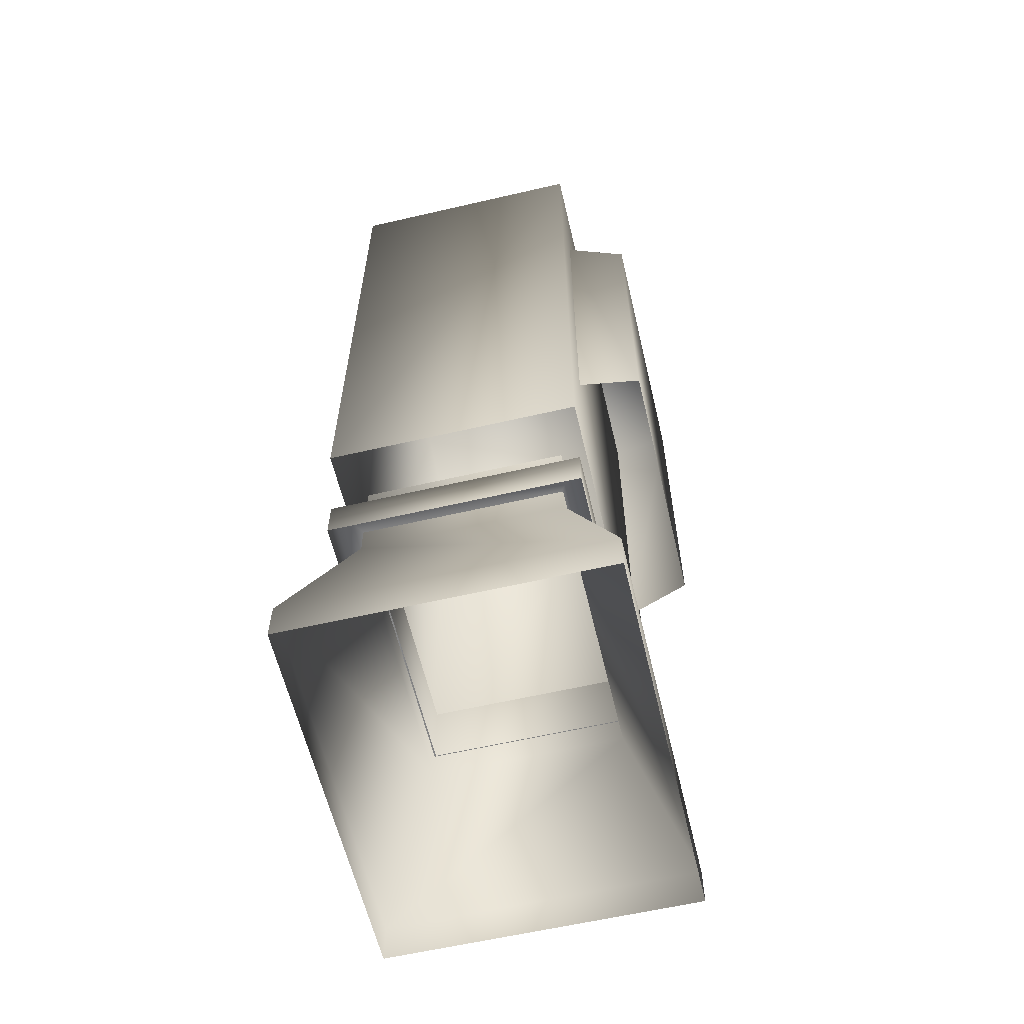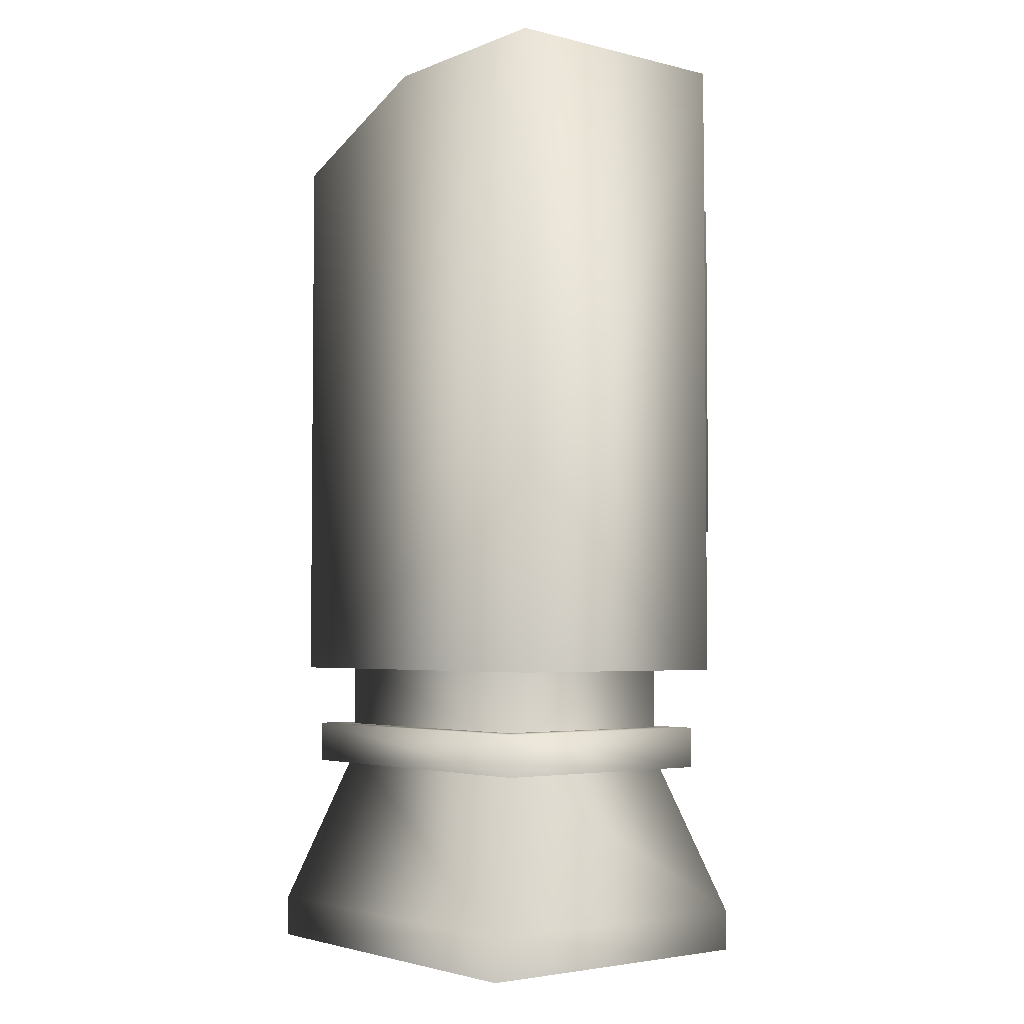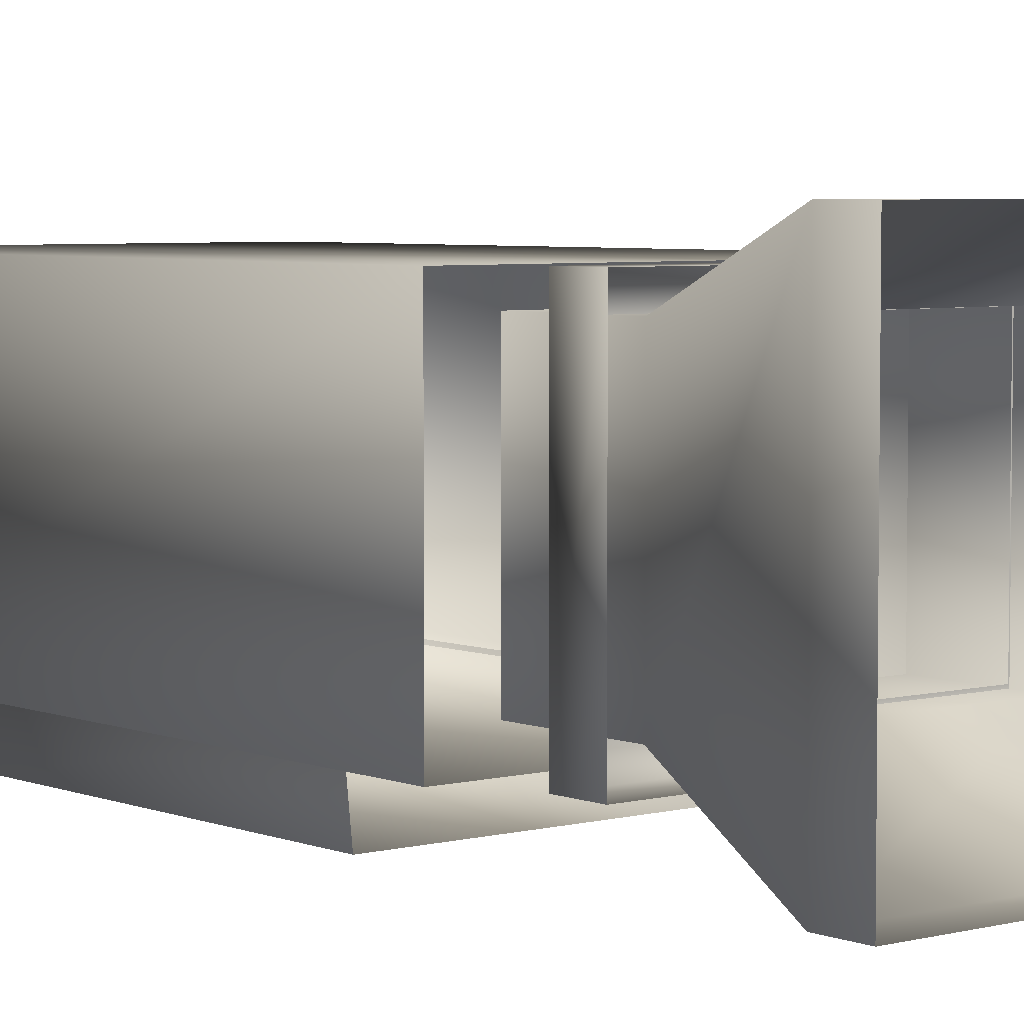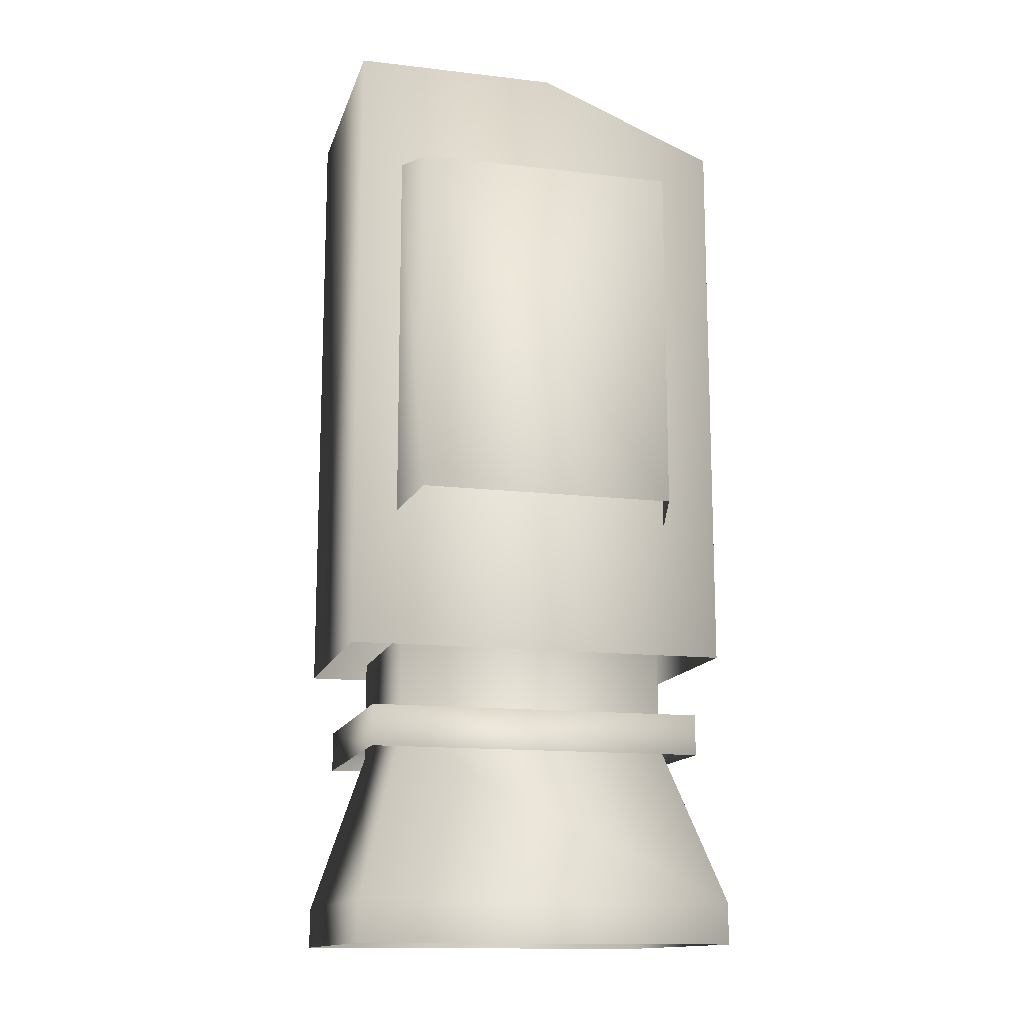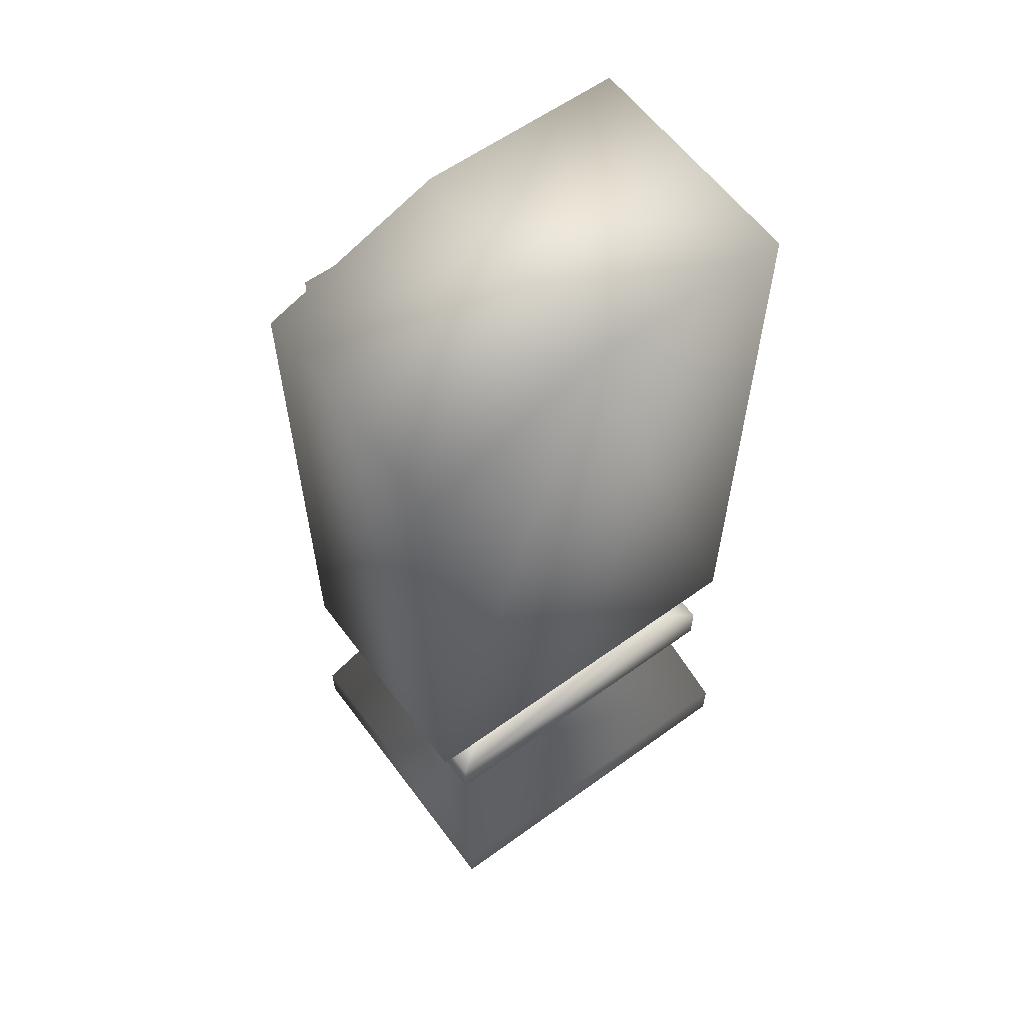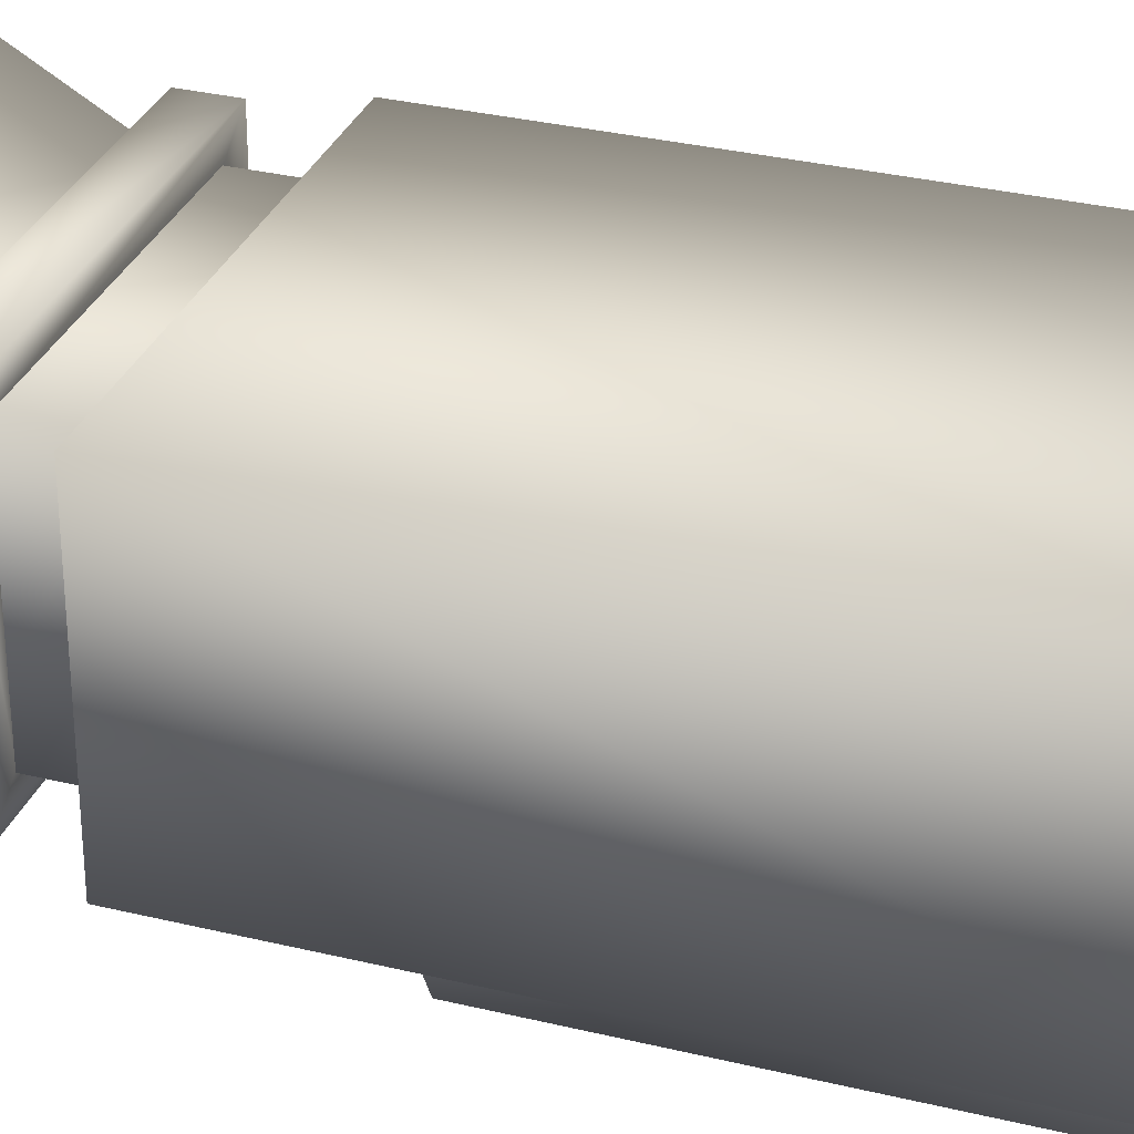
<metadata>
{"format":"obj","ext":"obj","renderer":"f3d","projection":"perspective","resolution":1024,"background":"white","views":[{"elev":-60.6,"azim":103.3,"up":"+Y"},{"elev":-3.8,"azim":51.6,"up":"+Y"},{"elev":4.9,"azim":-39.3,"up":"+Z"},{"elev":-14.0,"azim":165.4,"up":"+Y"},{"elev":59.9,"azim":-36.5,"up":"+Y"},{"elev":31.4,"azim":109.1,"up":"+Z"}]}
</metadata>
<code>
g febg_mothership_001_object_05
v -0.3064 1.987 -0.4188
v -0.3451 2.024 -0.26
v -0.3451 1.072 -0.26
v -0.3064 1.103 -0.4188
v 0.3361 1.987 -0.4188
v 0.3354 1.104 -0.4188
v 0.375 2.024 -0.26
v -0.3451 2.024 -0.26
v 0.375 2.024 -0.26
v 0.3744 1.072 -0.26
v -0.4818 0.7306 0.34
v -0.4818 2.132 -0.2684
v -0.4818 2.132 0.34
v -0.4818 0.7306 -0.2684
v -0.03078 2.315 -0.2684
v 0.4818 0.7306 -0.2684
v 0.4818 2.314 -0.2684
v 0.4818 0.7306 0.3408
v 0.4818 2.314 0.34
v 0.4818 2.314 0.34
v -0.03432 2.315 0.34
v -0.4818 2.132 -0.2684
v -0.4818 2.132 0.34
v -0.3395 0.5034 0.2845
v -0.3395 0.763 -0.2057
v -0.3395 0.763 0.2845
v -0.3395 0.5034 -0.2057
v 0.3442 0.763 -0.2057
v 0.3442 0.5034 -0.2057
v -0.4646 0.1015 0.4188
v -0.4647 0.1015 -0.3463
v 0.4646 0.1015 -0.3464
v 0.4646 -9.537e-07 -0.3464
v -0.4647 -9.537e-07 -0.3463
v -0.4646 -9.537e-07 0.4188
v -0.3395 0.763 0.2845
v 0.3442 0.763 0.2845
v 0.3442 0.5034 0.2845
v -0.3395 0.5034 0.2845
v 0.4647 0.1015 0.4186
v -0.4646 0.1015 0.4188
v -0.4646 -9.537e-07 0.4188
v 0.4647 -9.537e-07 0.4186
v 0.3442 0.5034 -0.2057
v 0.3442 0.763 0.2845
v 0.3442 0.763 -0.2057
v 0.3442 0.5034 0.2845
v 0.4646 0.1015 -0.3464
v 0.4647 0.1015 0.4186
v 0.4647 -9.537e-07 0.4186
v 0.4646 -9.537e-07 -0.3464
v 0.4245 0.5782 -0.2636
v -0.4198 0.4756 -0.2636
v 0.4245 0.4756 -0.2636
v -0.4198 0.5782 -0.2636
v -0.4198 0.4756 0.3418
v -0.4198 0.5782 0.3418
v -0.3377 0.5782 0.2807
v -0.3377 0.5782 -0.1998
v 0.3419 0.5782 -0.1998
v -0.4198 0.5782 0.3418
v 0.4245 0.4756 0.3418
v -0.4198 0.4756 0.3418
v 0.4245 0.5782 0.3418
v 0.4245 0.4756 -0.2636
v 0.4245 0.5782 -0.2636
v 0.3419 0.5782 -0.1998
v 0.3419 0.5782 0.2807
v -0.3377 0.5782 0.2807
v 0.4818 0.7306 0.3408
v -0.03432 2.315 0.34
v 0.4818 2.314 0.34
v -0.4818 0.7306 0.34
v -0.4818 2.132 0.34
g febg_mothership_001_object_05_0
f 3 2 1
f 4 3 1
f 4 1 5
f 6 4 5
f 5 1 7
f 1 8 7
f 5 9 6
f 9 10 6
f 13 12 11
f 12 14 11
f 12 15 14
f 14 15 16
f 15 17 16
f 18 16 17
f 19 18 17
f 20 17 15
f 21 20 15
f 15 22 21
f 22 23 21
f 26 25 24
f 25 27 24
f 27 25 28
f 29 27 28
f 24 27 30
f 31 27 29
f 27 31 30
f 32 31 29
f 32 33 31
f 33 34 31
f 31 34 30
f 34 35 30
f 38 37 36
f 39 38 36
f 40 38 39
f 41 40 39
f 41 42 40
f 42 43 40
f 46 45 44
f 45 47 44
f 44 47 48
f 47 49 48
f 49 50 48
f 50 51 48
f 54 53 52
f 53 55 52
f 55 53 56
f 57 55 56
f 57 58 55
f 58 59 55
f 55 59 52
f 59 60 52
f 63 62 61
f 62 64 61
f 64 62 65
f 66 64 65
f 66 67 64
f 67 68 64
f 64 68 61
f 68 69 61
f 72 71 70
f 71 73 70
f 74 73 71

</code>
